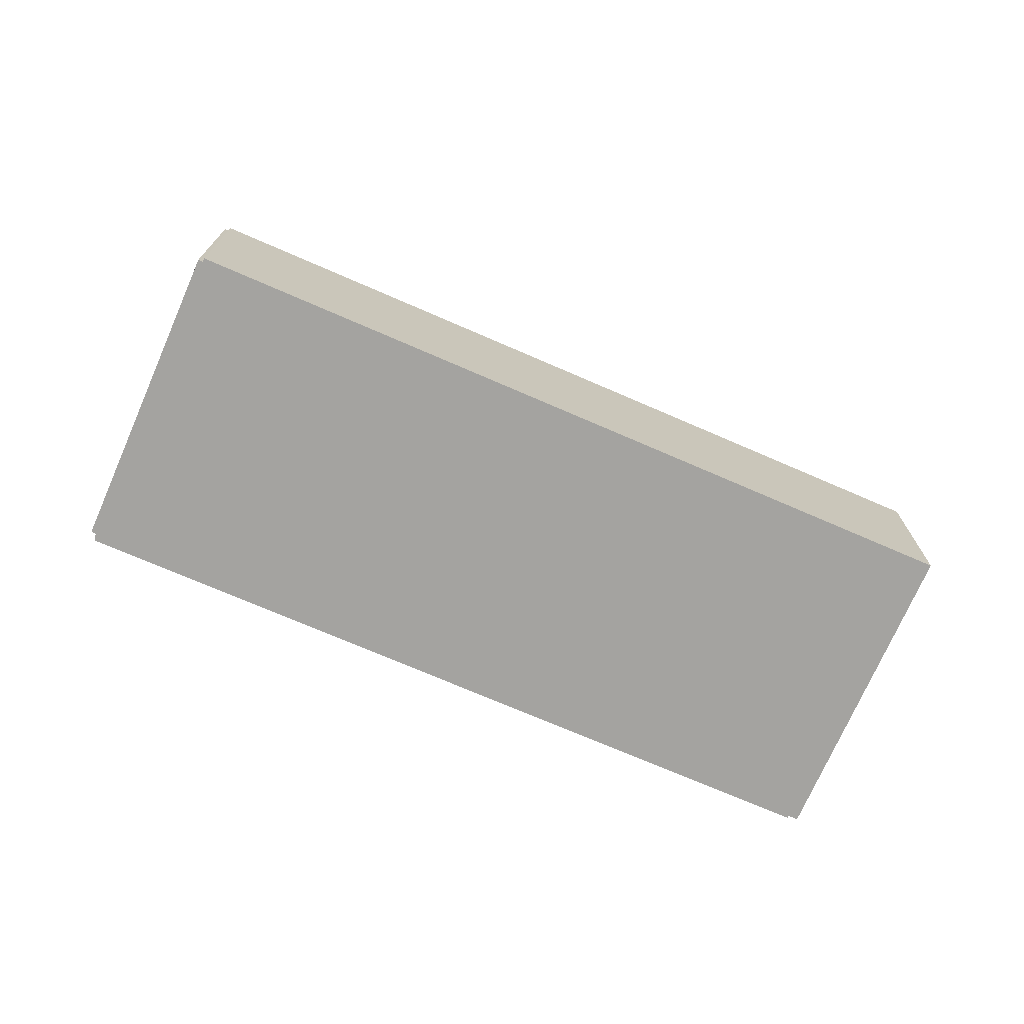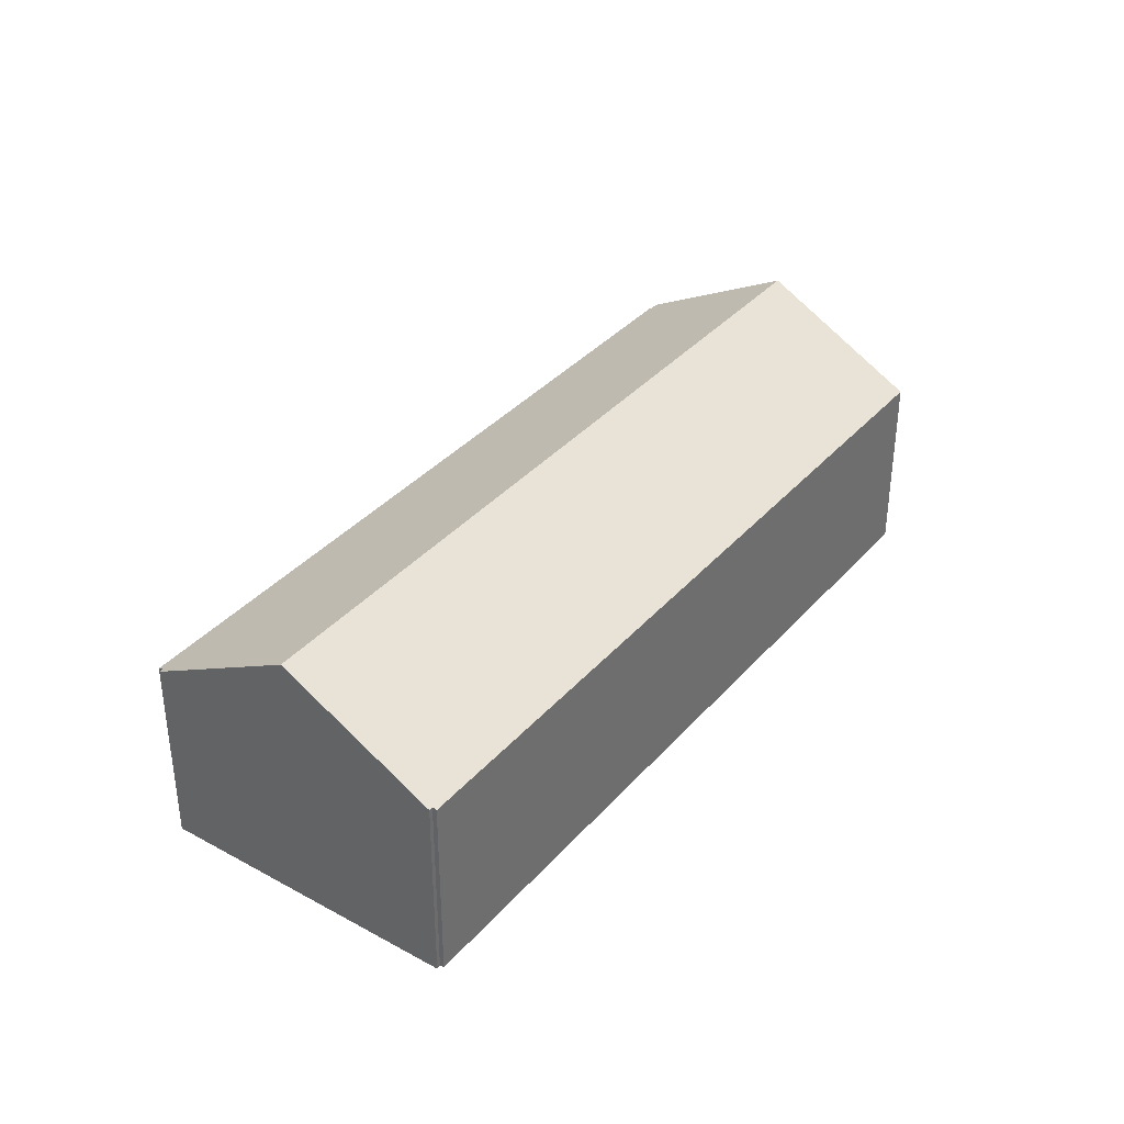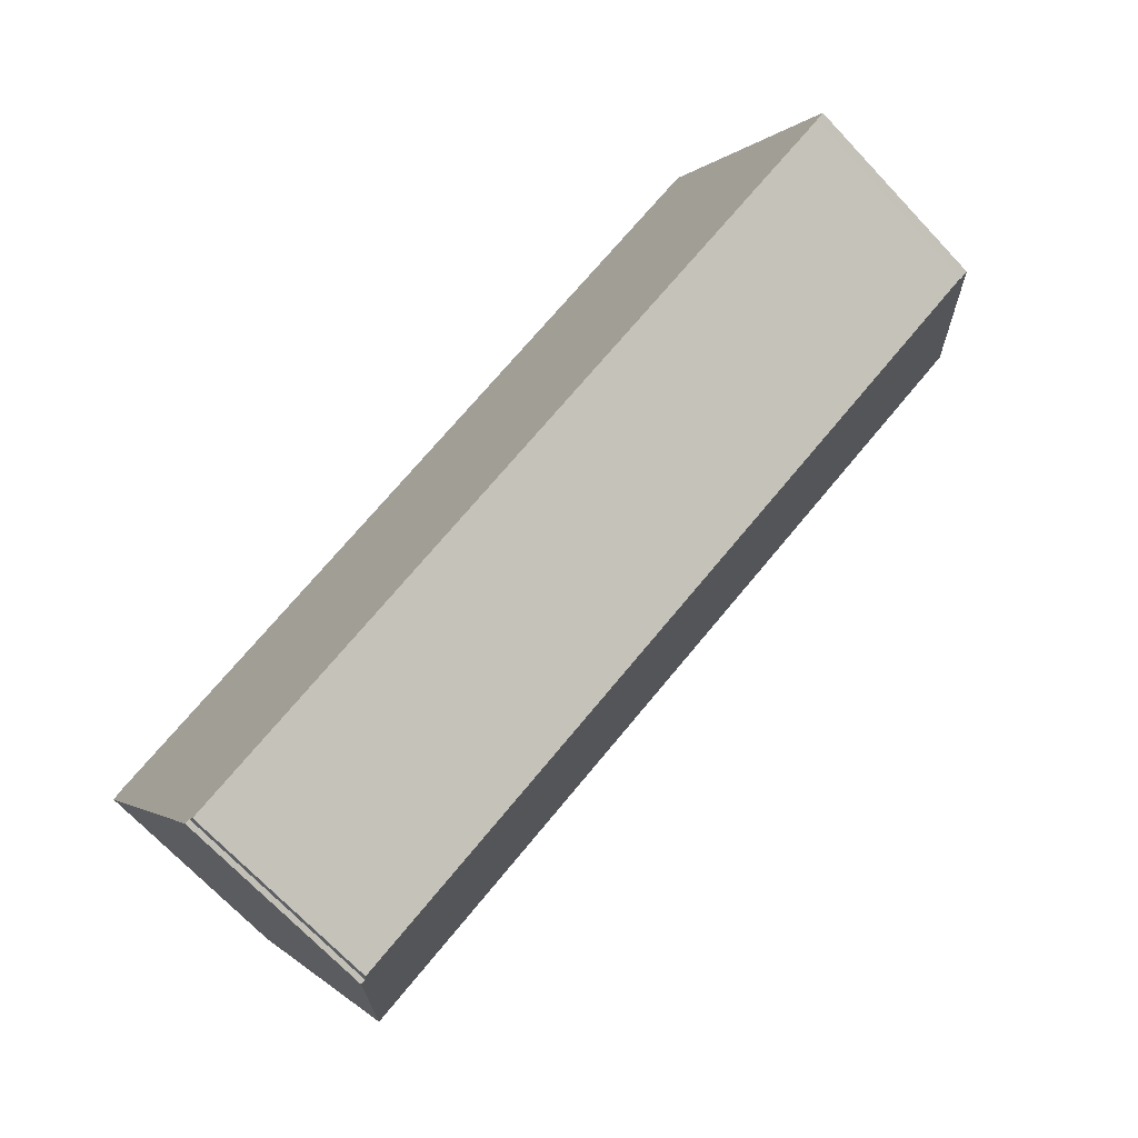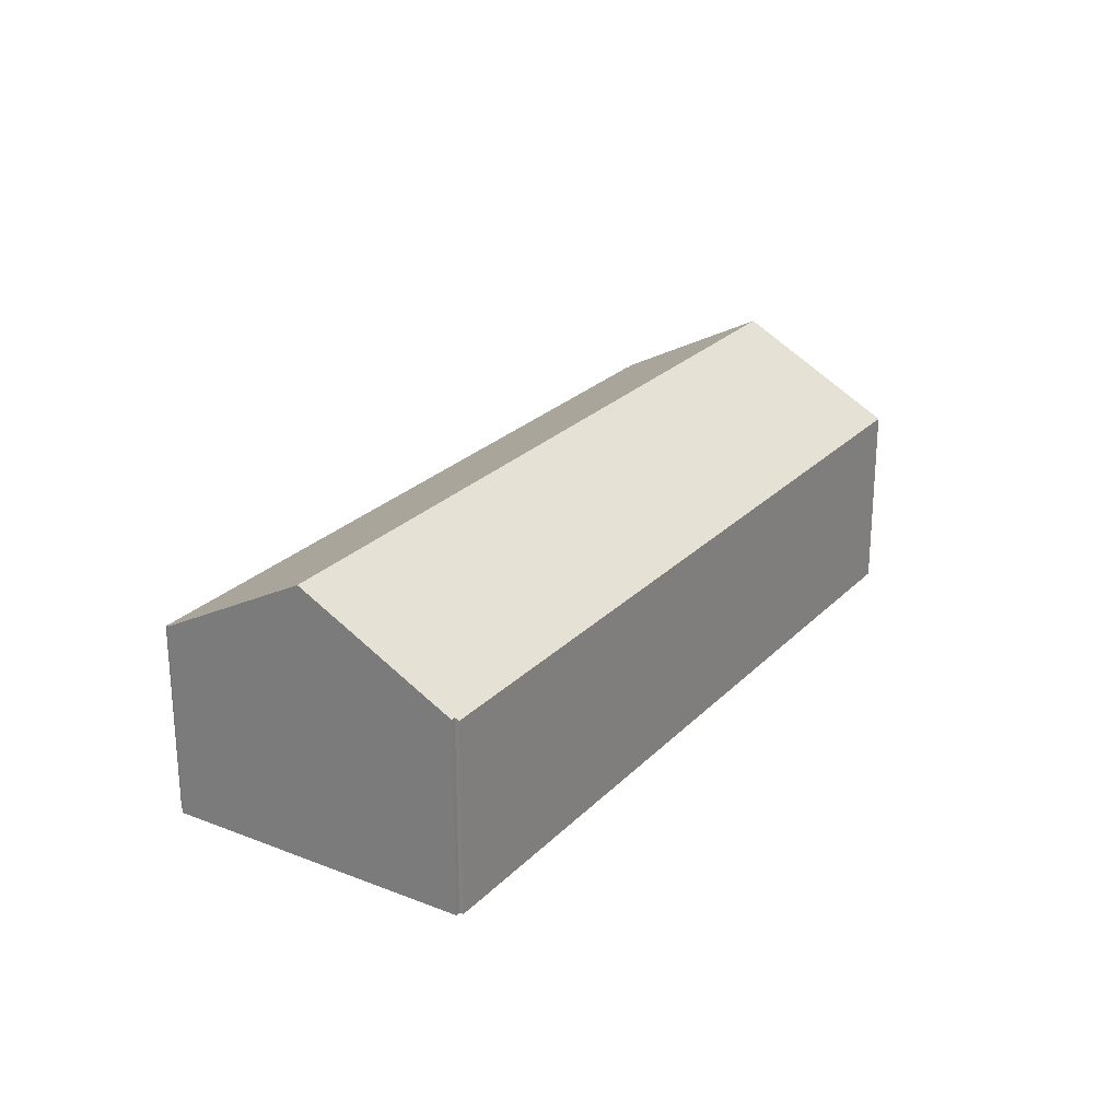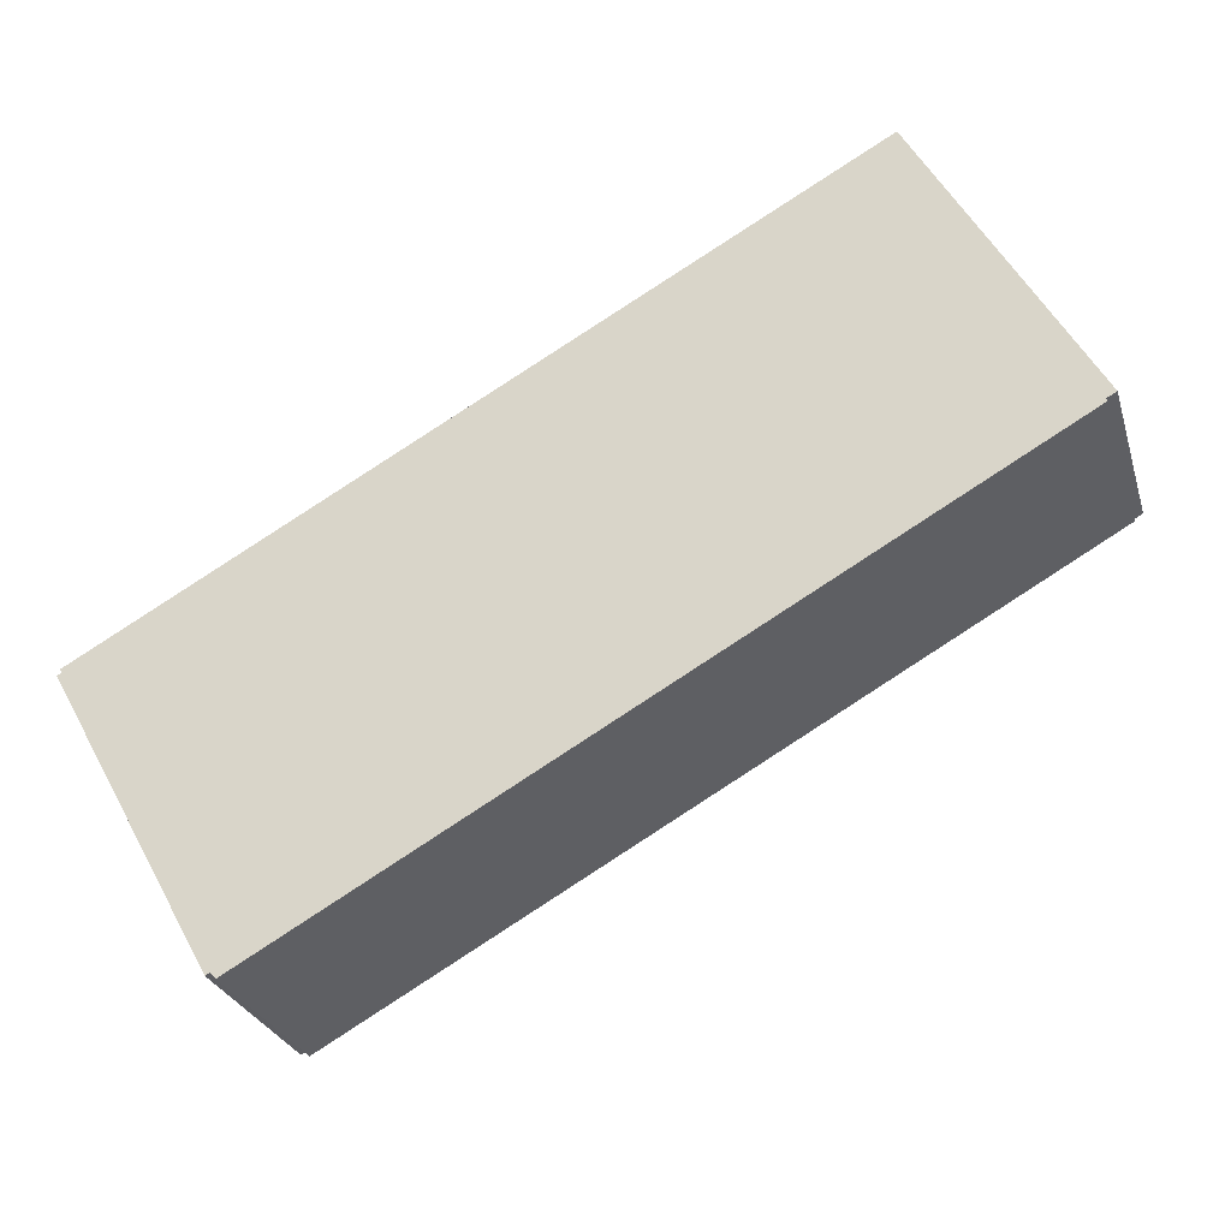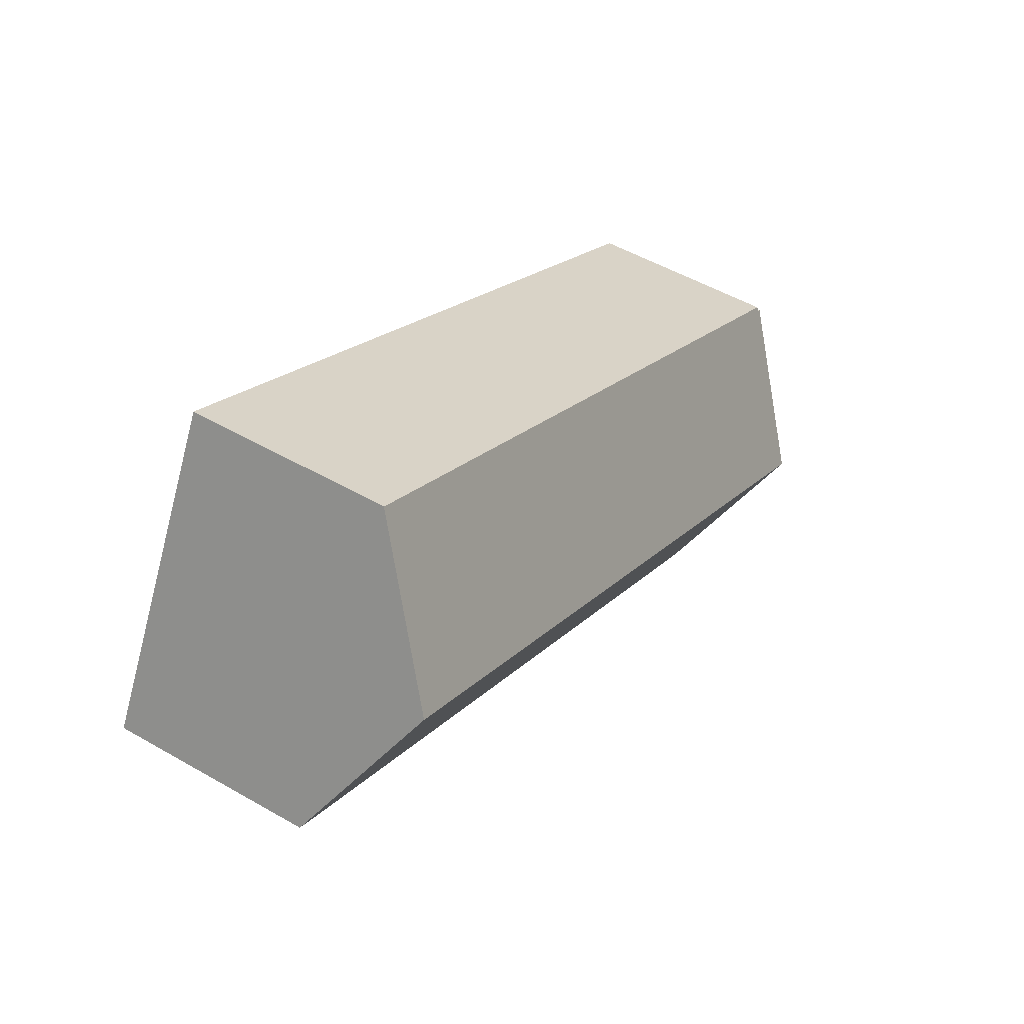
<metadata>
{"format":"obj","ext":"obj","renderer":"f3d","projection":"perspective","resolution":1024,"background":"white","views":[{"elev":-72.8,"azim":-52.7,"up":"+Y"},{"elev":36.6,"azim":-83.6,"up":"+Y"},{"elev":-70.8,"azim":43.4,"up":"+Z"},{"elev":25.1,"azim":-86.6,"up":"+Y"},{"elev":-27.7,"azim":15.7,"up":"+Z"},{"elev":51.5,"azim":122.0,"up":"+Z"}]}
</metadata>
<code>
v  56.44 19.7 18.69
v  10.8 13.89 -19.43
v  5.456 19.7 -9.811
v  11.12 13.88 -19.28
v  11.46 13.61 -19.67
v  61.24 13.76 8.497
v  61.91 13.76 8.862
v  61.39 13.66 8.359
v  0 13.77 8.434e-16
v  0.288 13.79 0.137
v  0.184 13.63 0.406
v  18.92 13.63 10.89
v  38.5 13.63 21.84
v  50.84 13.63 28.75
v  10.8 1.19e-15 -19.43
v  5.456 6.008e-16 -9.811
v  0 0 0
v  11.12 1.181e-15 -19.28
v  11.46 1.204e-15 -19.67
v  0.288 -8.389e-18 0.137
v  0.184 -2.486e-17 0.406
v  18.92 -6.668e-16 10.89
v  38.5 -1.337e-15 21.84
v  50.84 -1.76e-15 28.75
v  56.44 -1.145e-15 18.69
v  61.91 -5.426e-16 8.862
v  61.24 -5.203e-16 8.497
v  61.39 -5.118e-16 8.359
g defaultobject
f 1 2 3
f 2 1 4
f 4 1 5
f 5 1 6
f 6 1 7
f 8 5 6
f 9 1 3
f 1 9 10
f 1 10 11
f 1 11 12
f 1 12 13
f 1 13 14
f 15 3 2
f 3 15 9
f 9 15 16
f 9 16 17
f 5 18 4
f 18 5 19
f 9 20 10
f 20 9 17
f 21 12 11
f 12 21 22
f 12 22 13
f 13 22 23
f 13 23 14
f 14 23 24
f 20 11 10
f 11 20 21
f 24 1 14
f 1 24 7
f 7 24 25
f 7 25 26
f 27 8 6
f 8 27 28
f 7 27 6
f 27 7 26
f 28 5 8
f 5 28 19
f 4 15 2
f 15 4 18
f 23 25 24
f 25 23 26
f 26 23 27
f 15 18 16
f 27 19 28
f 19 27 23
f 19 23 22
f 19 22 21
f 19 21 20
f 19 20 17
f 19 17 16
f 19 16 18

</code>
